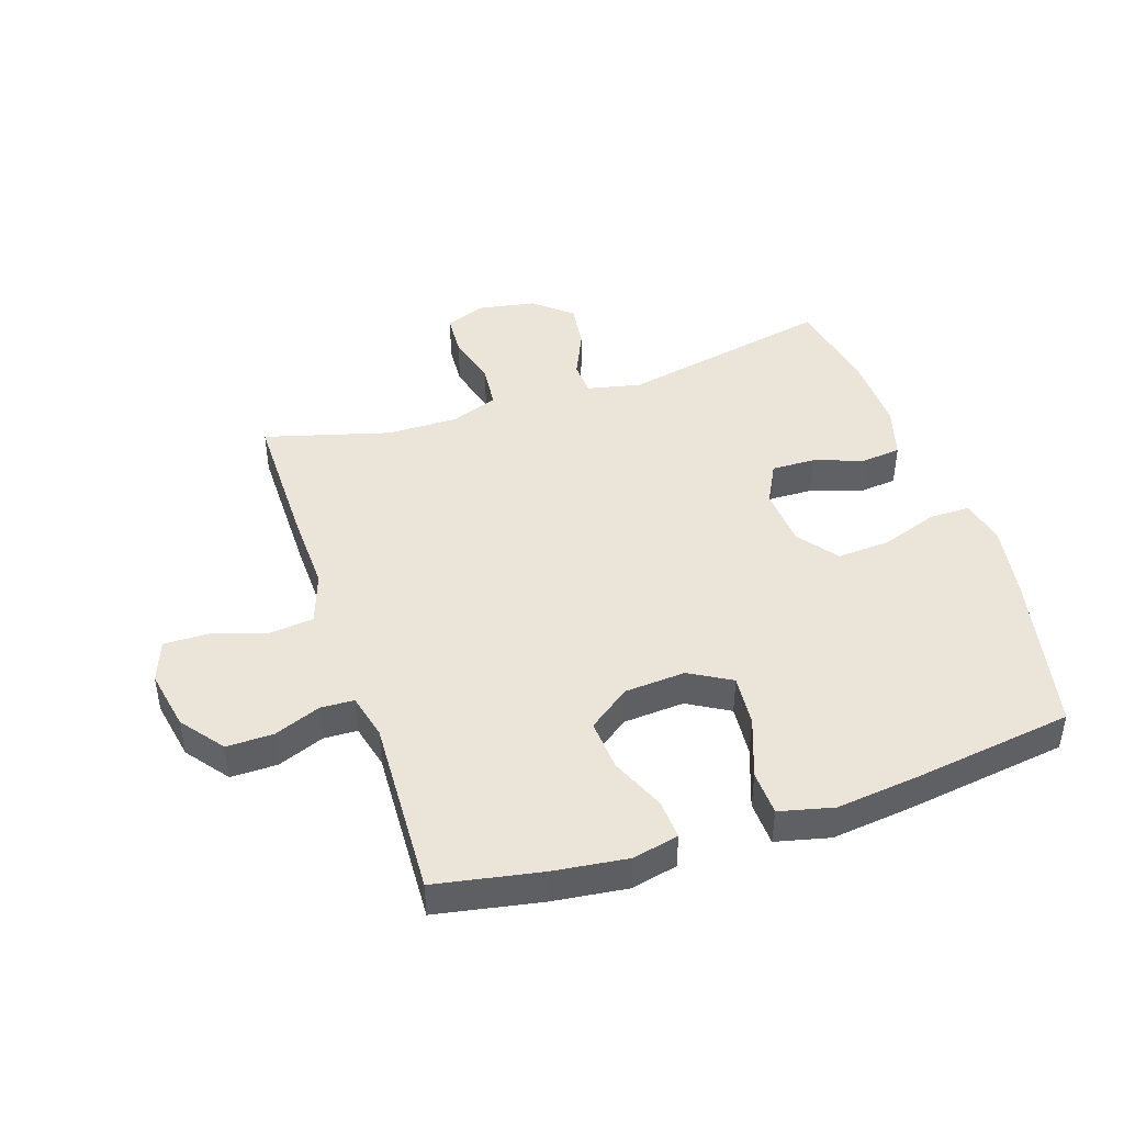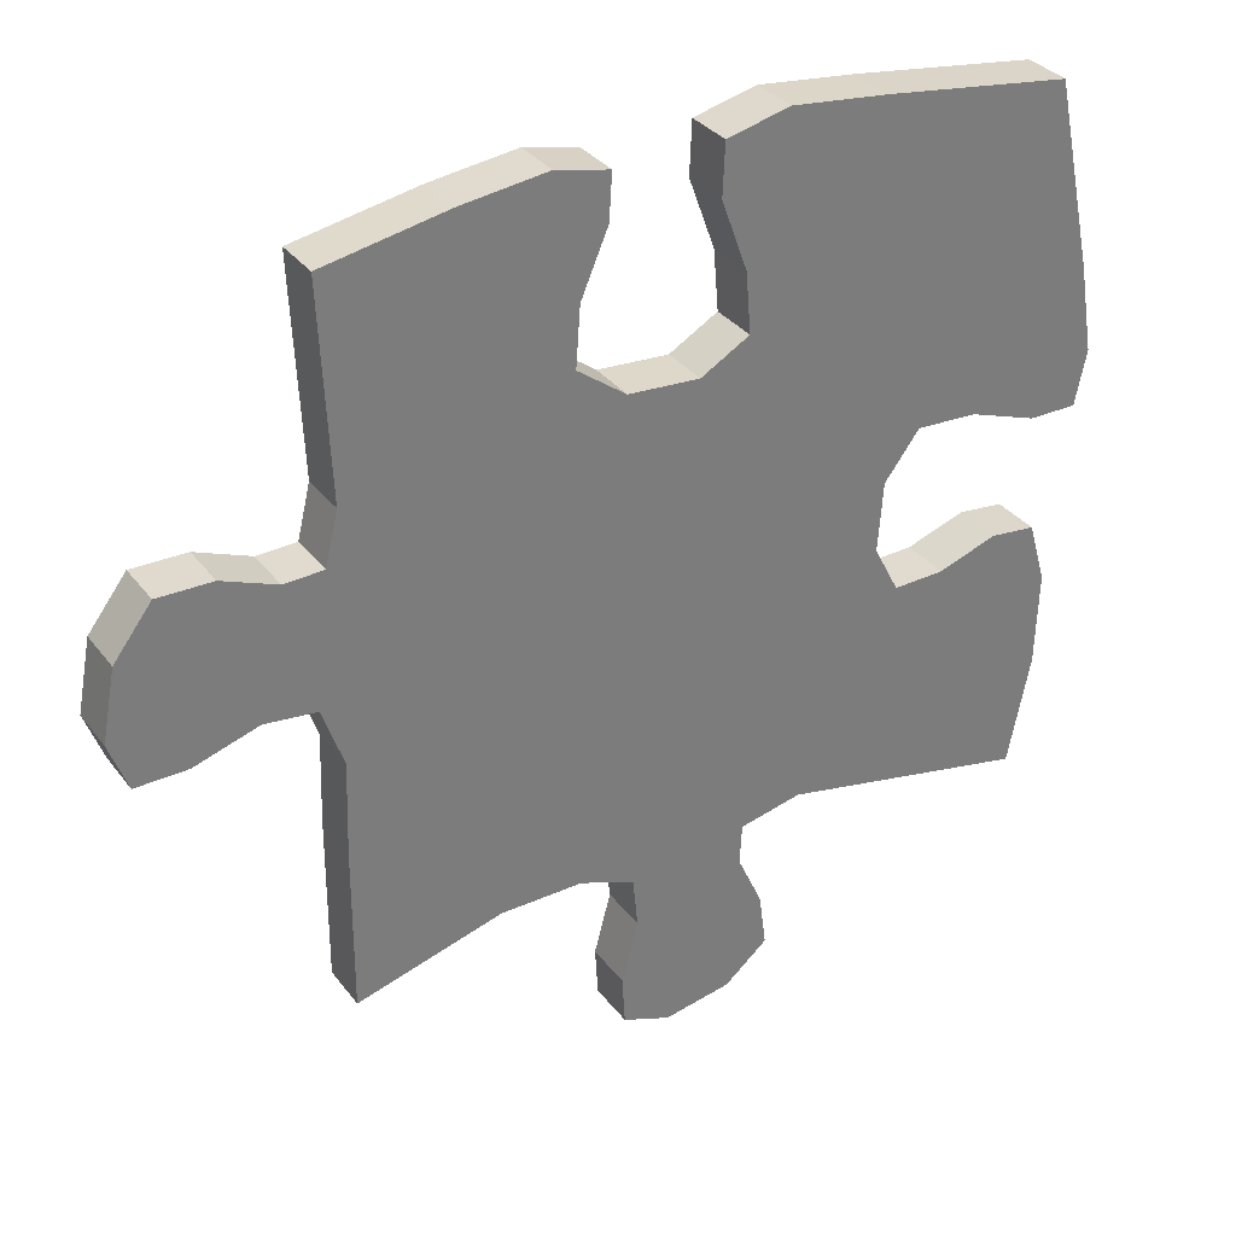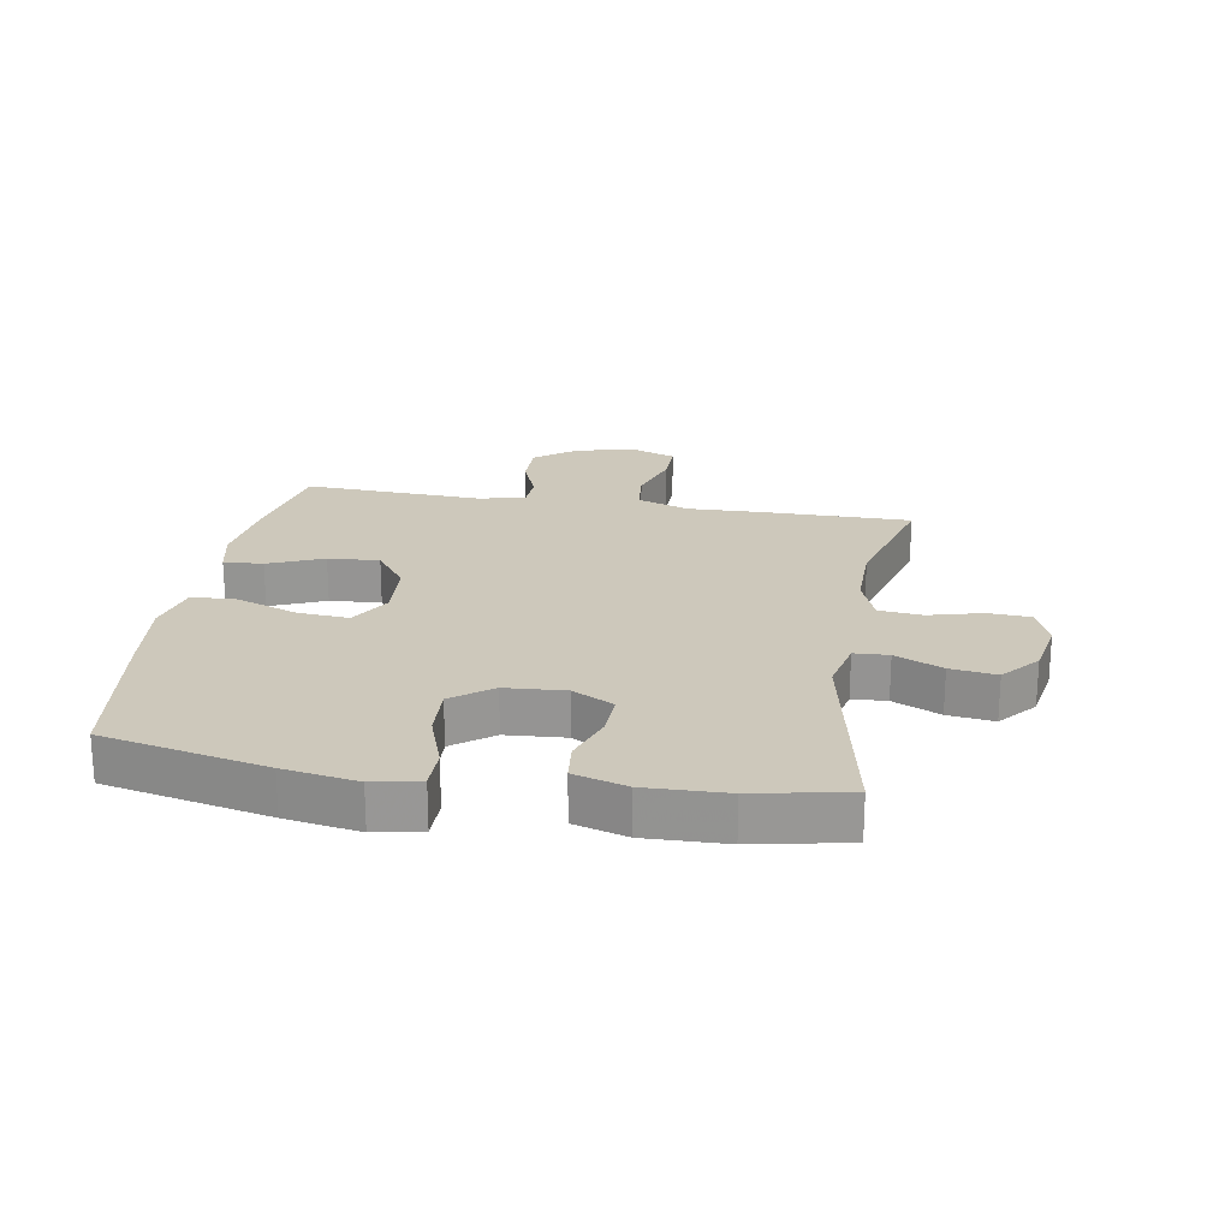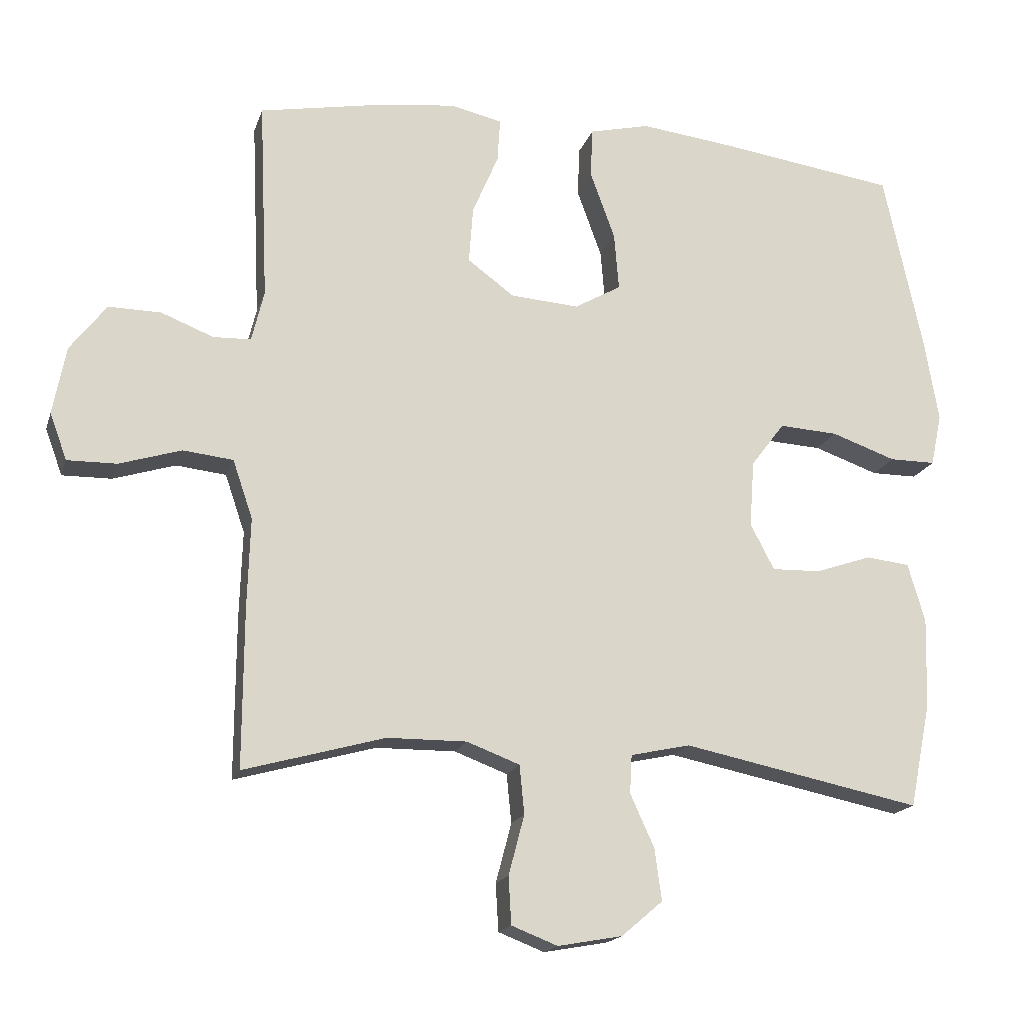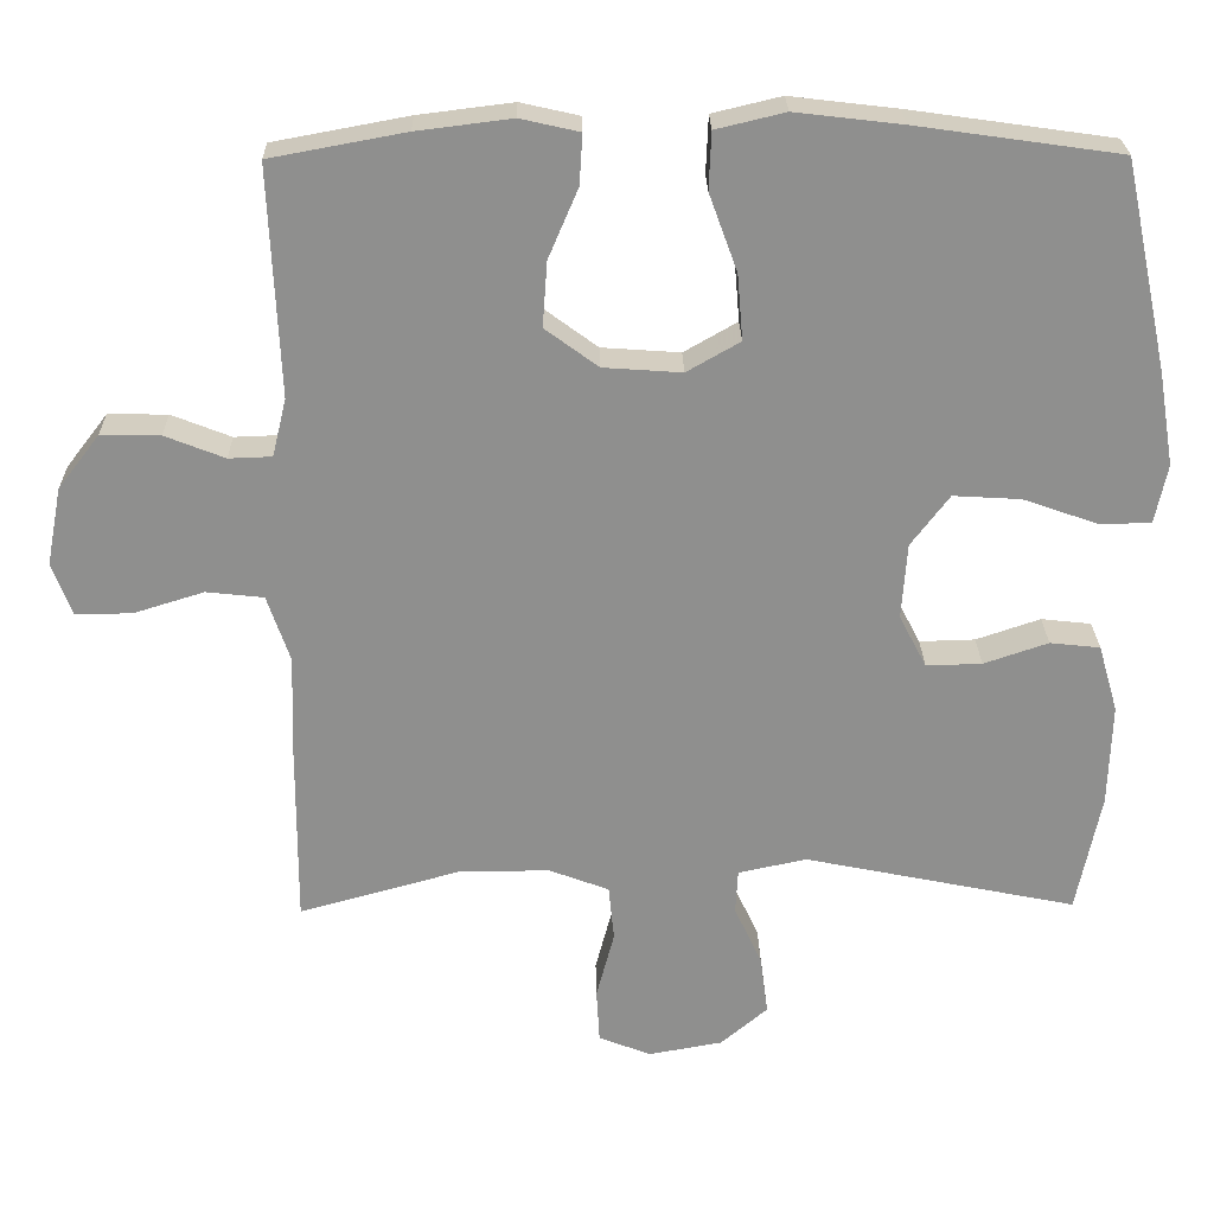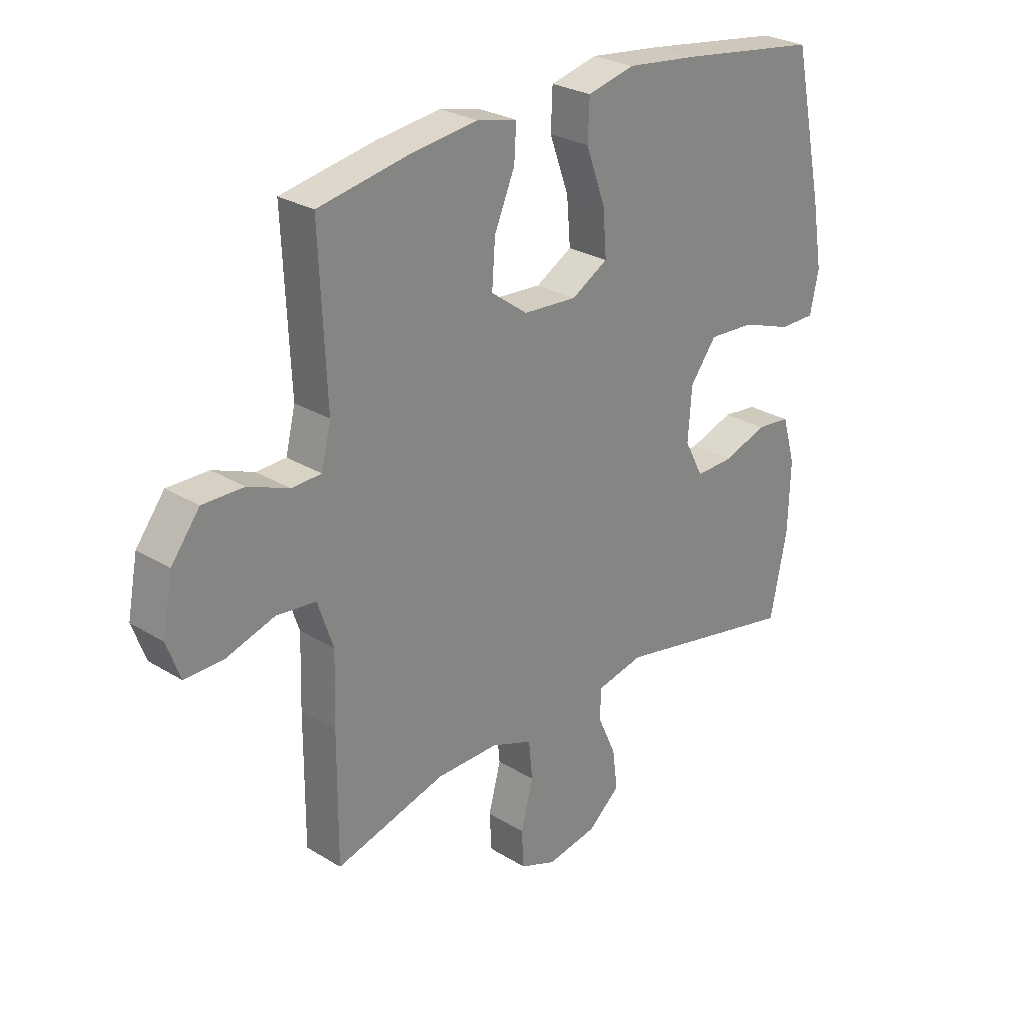
<metadata>
{"format":"obj","ext":"obj","renderer":"f3d","projection":"perspective","resolution":1024,"background":"white","views":[{"elev":44.5,"azim":-18.3,"up":"+Y"},{"elev":33.0,"azim":-31.1,"up":"+Z"},{"elev":22.0,"azim":99.7,"up":"+Y"},{"elev":-17.4,"azim":-15.2,"up":"+Z"},{"elev":24.9,"azim":-1.0,"up":"+Z"},{"elev":27.1,"azim":-46.5,"up":"+Z"}]}
</metadata>
<code>
v 0.5 0.07 0.5
v 0.557 0.07 0.234
v 0.577 0.07 0.114
v 0.561 0.07 0.038
v 0.494 0.07 0.038
v 0.4 0.07 0.071
v 0.314 0.07 0.076
v 0.265 0.07 0.011
v 0.258 0.07 -0.086
v 0.293 0.07 -0.153
v 0.364 0.07 -0.151
v 0.446 0.07 -0.123
v 0.51 0.07 -0.13
v 0.535 0.07 -0.216
v 0.531 0.07 -0.347
v 0.5 0.07 -0.5
v 0.152 0.07 -0.429
v 0.065 0.07 -0.448
v 0.062 0.07 -0.504
v 0.097 0.07 -0.581
v 0.107 0.07 -0.656
v 0.047 0.07 -0.707
v -0.047 0.07 -0.724
v -0.114 0.07 -0.698
v -0.118 0.07 -0.629
v -0.095 0.07 -0.542
v -0.102 0.07 -0.471
v -0.179 0.07 -0.442
v -0.295 0.07 -0.443
v -0.5 0.07 -0.5
v -0.499 0.07 -0.267
v -0.495 0.07 -0.138
v -0.524 0.07 -0.053
v -0.597 0.07 -0.045
v -0.687 0.07 -0.073
v -0.759 0.07 -0.074
v -0.784 0.07 -0.006
v -0.765 0.07 0.093
v -0.712 0.07 0.162
v -0.636 0.07 0.161
v -0.56 0.07 0.131
v -0.505 0.07 0.133
v -0.487 0.07 0.207
v -0.5 0.07 0.5
v -0.328 0.07 0.532
v -0.207 0.07 0.547
v -0.132 0.07 0.53
v -0.136 0.07 0.466
v -0.174 0.07 0.377
v -0.18 0.07 0.294
v -0.112 0.07 0.244
v -0.012 0.07 0.237
v 0.056 0.07 0.276
v 0.049 0.07 0.36
v 0.013 0.07 0.459
v 0.016 0.07 0.532
v 0.104 0.07 0.553
v 0.24 0.07 0.537
v 0.5 0 0.5
v 0.557 0 0.234
v 0.577 0 0.114
v 0.561 0 0.038
v 0.494 0 0.038
v 0.4 0 0.071
v 0.314 0 0.076
v 0.265 0 0.011
v 0.258 0 -0.086
v 0.293 0 -0.153
v 0.364 0 -0.151
v 0.446 0 -0.123
v 0.51 0 -0.13
v 0.535 0 -0.216
v 0.531 0 -0.347
v 0.5 0 -0.5
v 0.152 0 -0.429
v 0.065 0 -0.448
v 0.062 0 -0.504
v 0.097 0 -0.581
v 0.107 0 -0.656
v 0.047 0 -0.707
v -0.047 0 -0.724
v -0.114 0 -0.698
v -0.118 0 -0.629
v -0.095 0 -0.542
v -0.102 0 -0.471
v -0.179 0 -0.442
v -0.295 0 -0.443
v -0.5 0 -0.5
v -0.499 0 -0.267
v -0.495 0 -0.138
v -0.524 0 -0.053
v -0.597 0 -0.045
v -0.687 0 -0.073
v -0.759 0 -0.074
v -0.784 0 -0.006
v -0.765 0 0.093
v -0.712 0 0.162
v -0.636 0 0.161
v -0.56 0 0.131
v -0.505 0 0.133
v -0.487 0 0.207
v -0.5 0 0.5
v -0.328 0 0.532
v -0.207 0 0.547
v -0.132 0 0.53
v -0.136 0 0.466
v -0.174 0 0.377
v -0.18 0 0.294
v -0.112 0 0.244
v -0.012 0 0.237
v 0.056 0 0.276
v 0.049 0 0.36
v 0.013 0 0.459
v 0.016 0 0.532
v 0.104 0 0.553
v 0.24 0 0.537
f 4 5 6
f 3 4 6
f 2 3 6
f 1 2 6
f 58 1 6
f 57 58 6
f 56 57 6
f 55 56 6
f 54 55 6
f 53 54 6 7
f 52 53 7 8
f 51 52 8 9
f 50 51 9 10
f 47 48 49
f 46 47 49
f 45 46 49
f 44 45 49
f 43 44 49
f 42 43 49 50
f 39 40 41
f 38 39 41
f 37 38 41
f 36 37 41
f 35 36 41
f 34 35 41
f 33 34 41 42
f 42 50 10
f 33 42 10
f 32 33 10
f 31 32 10
f 30 31 10
f 29 30 10
f 24 25 26
f 23 24 26
f 22 23 26
f 21 22 26
f 20 21 26
f 19 20 26
f 18 19 26 27
f 17 18 27 28
f 15 16 17
f 14 15 17
f 13 14 17
f 12 13 17
f 11 12 17
f 17 28 29
f 11 17 29
f 10 11 29
f 64 63 62
f 64 62 61
f 64 61 60
f 64 60 59
f 64 59 116
f 64 116 115
f 64 115 114
f 64 114 113
f 64 113 112
f 65 64 112 111
f 66 65 111 110
f 67 66 110 109
f 68 67 109 108
f 107 106 105
f 107 105 104
f 107 104 103
f 107 103 102
f 107 102 101
f 108 107 101 100
f 99 98 97
f 99 97 96
f 99 96 95
f 99 95 94
f 99 94 93
f 99 93 92
f 100 99 92 91
f 68 108 100
f 68 100 91
f 68 91 90
f 68 90 89
f 68 89 88
f 68 88 87
f 84 83 82
f 84 82 81
f 84 81 80
f 84 80 79
f 84 79 78
f 84 78 77
f 85 84 77 76
f 86 85 76 75
f 75 74 73
f 75 73 72
f 75 72 71
f 75 71 70
f 75 70 69
f 87 86 75
f 87 75 69
f 87 69 68
f 1 59 60 2
f 2 60 61 3
f 3 61 62 4
f 4 62 63 5
f 5 63 64 6
f 6 64 65 7
f 7 65 66 8
f 8 66 67 9
f 9 67 68 10
f 10 68 69 11
f 11 69 70 12
f 12 70 71 13
f 13 71 72 14
f 14 72 73 15
f 15 73 74 16
f 16 74 75 17
f 17 75 76 18
f 18 76 77 19
f 19 77 78 20
f 20 78 79 21
f 21 79 80 22
f 22 80 81 23
f 23 81 82 24
f 24 82 83 25
f 25 83 84 26
f 26 84 85 27
f 27 85 86 28
f 28 86 87 29
f 29 87 88 30
f 30 88 89 31
f 31 89 90 32
f 32 90 91 33
f 33 91 92 34
f 34 92 93 35
f 35 93 94 36
f 36 94 95 37
f 37 95 96 38
f 38 96 97 39
f 39 97 98 40
f 40 98 99 41
f 41 99 100 42
f 42 100 101 43
f 43 101 102 44
f 44 102 103 45
f 45 103 104 46
f 46 104 105 47
f 47 105 106 48
f 48 106 107 49
f 49 107 108 50
f 50 108 109 51
f 51 109 110 52
f 52 110 111 53
f 53 111 112 54
f 54 112 113 55
f 55 113 114 56
f 56 114 115 57
f 57 115 116 58
f 58 116 59 1

</code>
